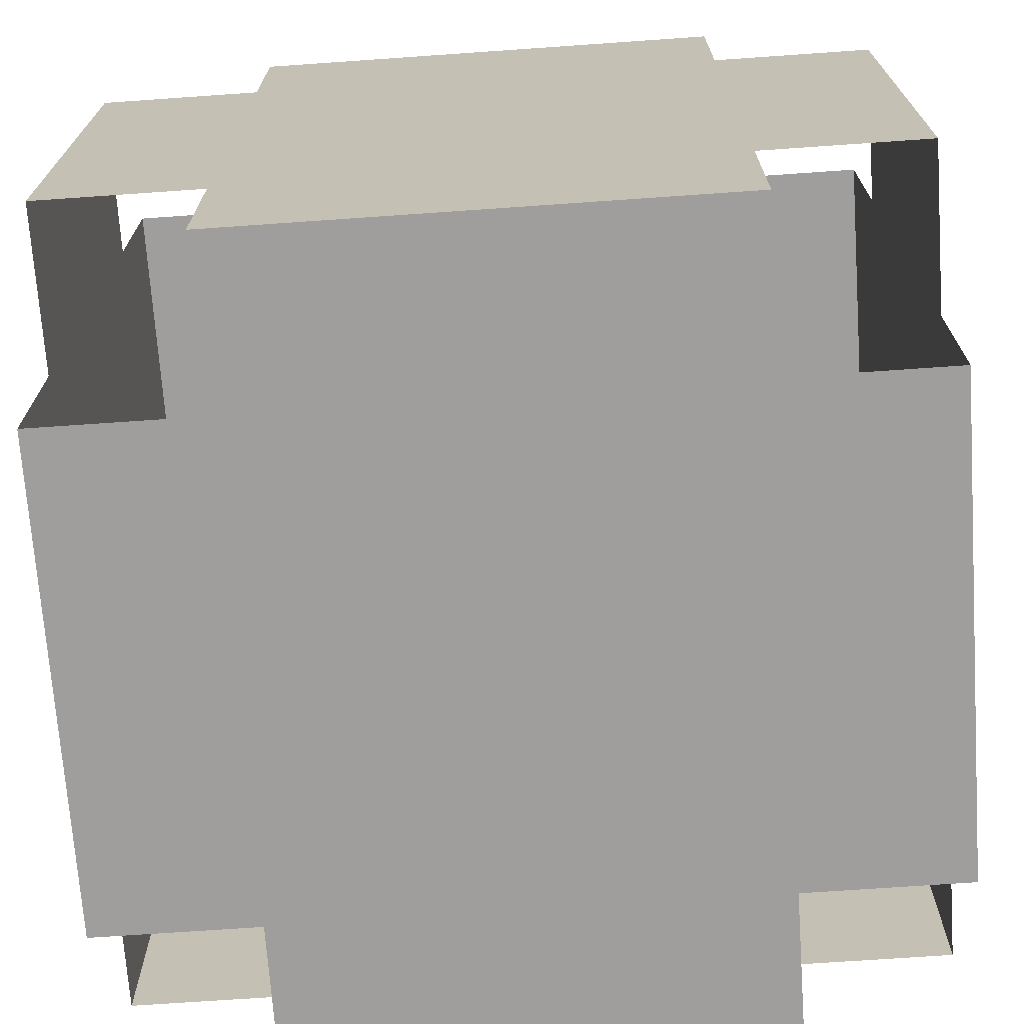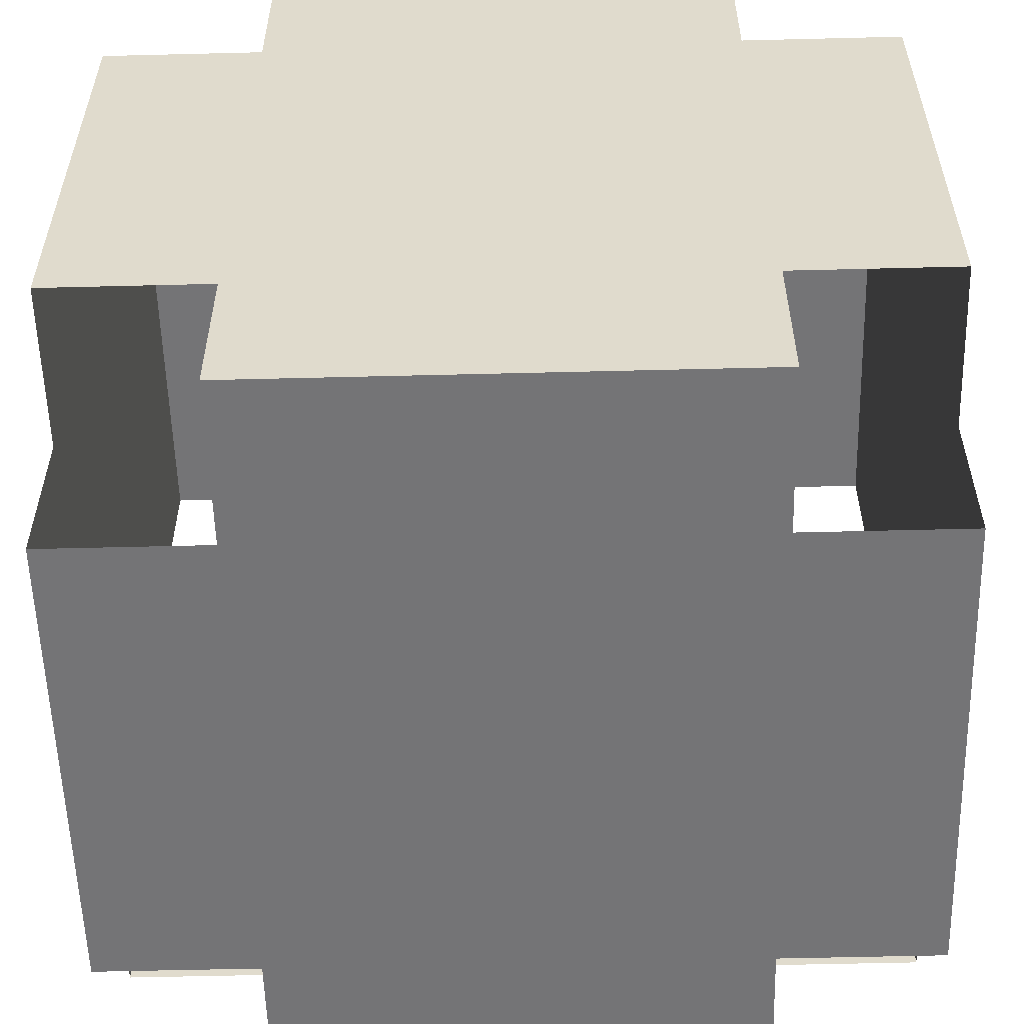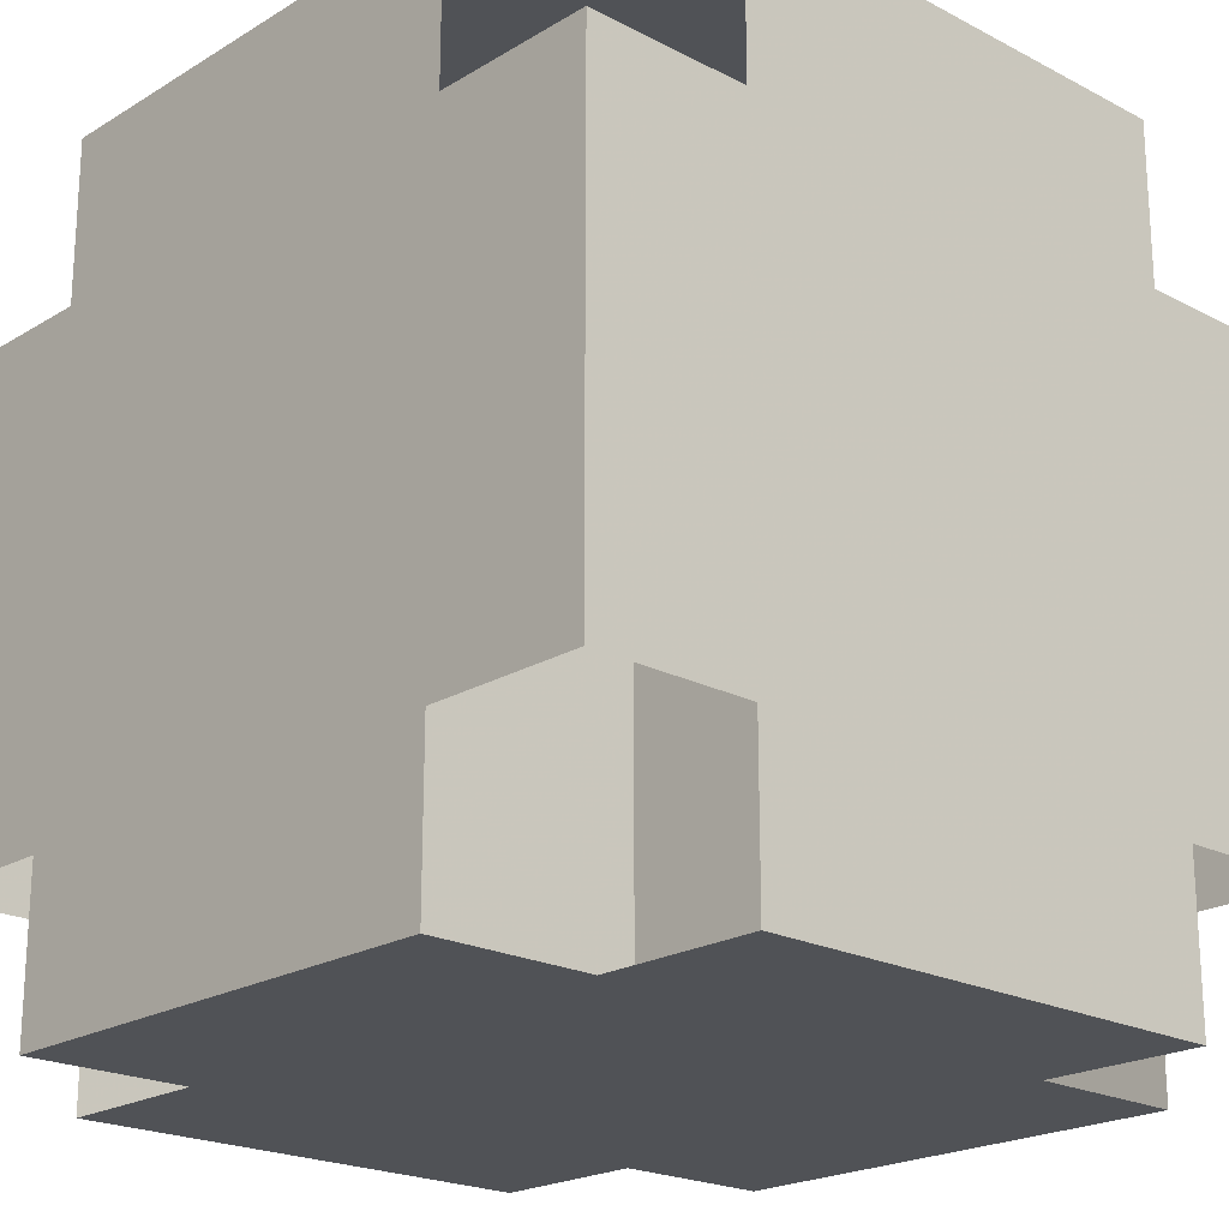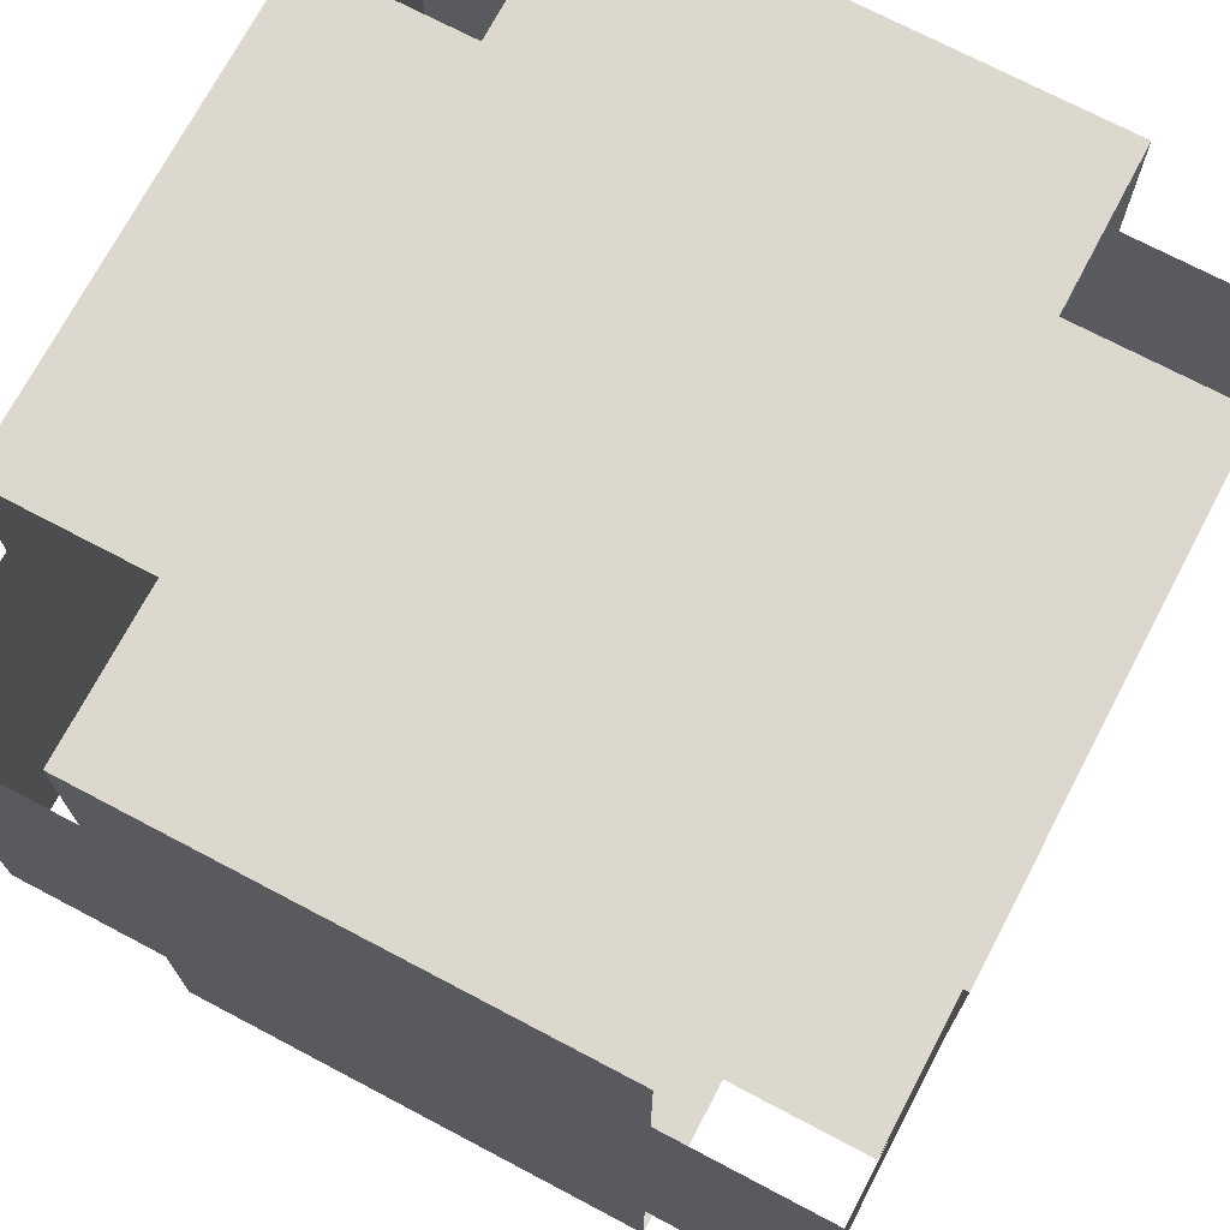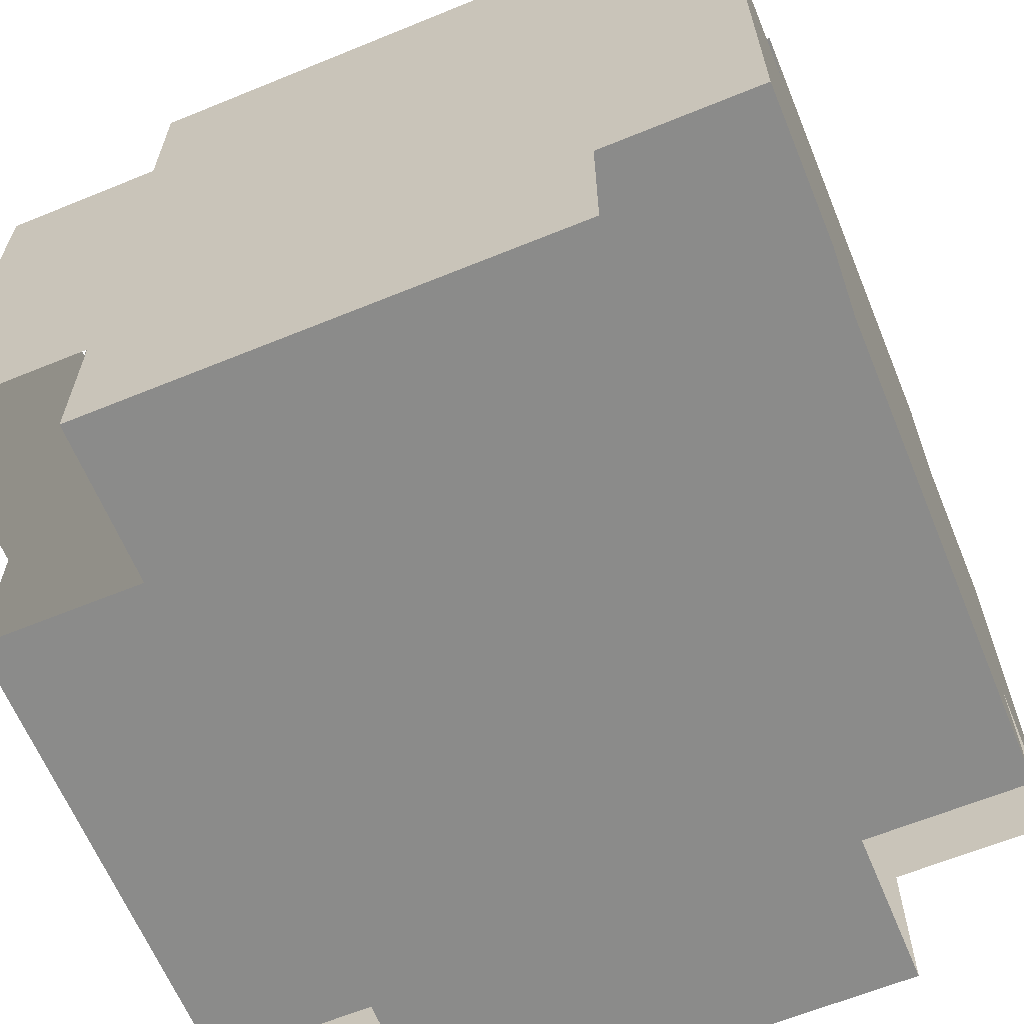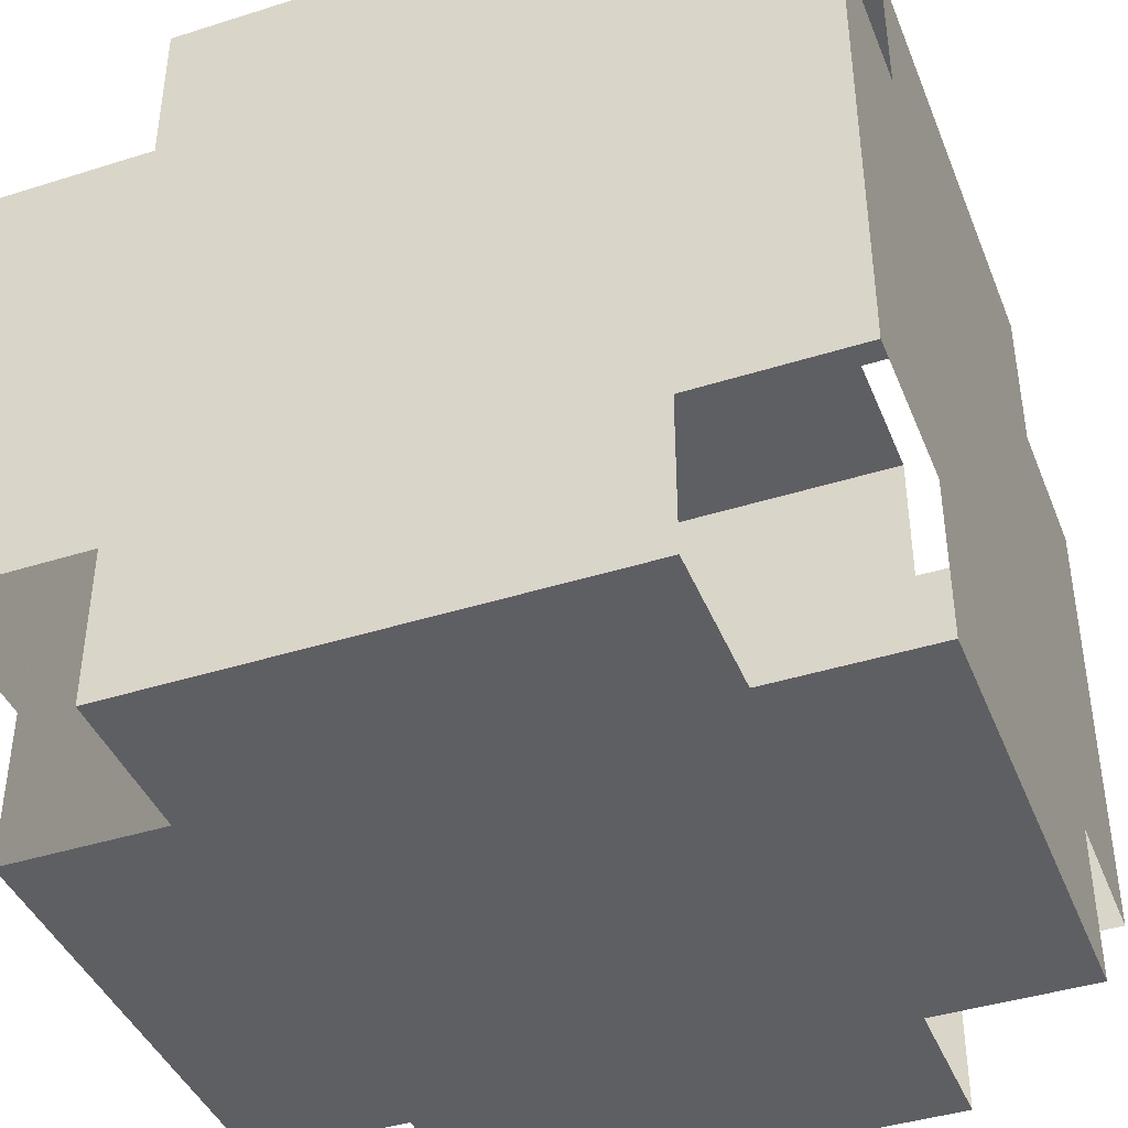
<metadata>
{"format":"obj","ext":"obj","renderer":"f3d","projection":"perspective","resolution":1024,"background":"white","views":[{"elev":-71.0,"azim":4.0,"up":"+Z"},{"elev":-56.3,"azim":91.5,"up":"+Z"},{"elev":-21.1,"azim":-133.0,"up":"+Y"},{"elev":72.2,"azim":-152.2,"up":"+Y"},{"elev":-63.7,"azim":-67.6,"up":"+Y"},{"elev":-41.7,"azim":-69.1,"up":"+Z"}]}
</metadata>
<code>
v -0.3 -0.5 0.5
v -0.1 -0.5 0.5
v 0.1 -0.5 0.5
v 0.3 -0.5 0.5
v -0.5 -0.3 0.5
v -0.3 -0.3 0.5
v -0.1 -0.3 0.5
v 0.1 -0.3 0.5
v 0.3 -0.3 0.5
v 0.5 -0.3 0.5
v -0.5 -0.1 0.5
v -0.3 -0.1 0.5
v -0.1 -0.1 0.5
v 0.1 -0.1 0.5
v 0.3 -0.1 0.5
v 0.5 -0.1 0.5
v -0.5 0.1 0.5
v -0.3 0.1 0.5
v -0.1 0.1 0.5
v 0.1 0.1 0.5
v 0.3 0.1 0.5
v 0.5 0.1 0.5
v -0.5 0.3 0.5
v -0.3 0.3 0.5
v -0.1 0.3 0.5
v 0.1 0.3 0.5
v 0.3 0.3 0.5
v 0.5 0.3 0.5
v -0.3 0.5 0.5
v -0.1 0.5 0.5
v 0.1 0.5 0.5
v 0.3 0.5 0.5
v -0.5 0.5 0.3
v -0.3 0.5 0.3
v -0.1 0.5 0.3
v 0.1 0.5 0.3
v 0.3 0.5 0.3
v 0.5 0.5 0.3
v -0.5 0.5 0.1
v -0.3 0.5 0.1
v -0.1 0.5 0.1
v 0.1 0.5 0.1
v 0.3 0.5 0.1
v 0.5 0.5 0.1
v -0.5 0.5 -0.1
v -0.3 0.5 -0.1
v -0.1 0.5 -0.1
v 0.1 0.5 -0.1
v 0.3 0.5 -0.1
v 0.5 0.5 -0.1
v -0.5 0.5 -0.3
v -0.3 0.5 -0.3
v -0.1 0.5 -0.3
v 0.1 0.5 -0.3
v 0.3 0.5 -0.3
v 0.5 0.5 -0.3
v -0.3 0.5 -0.5
v -0.1 0.5 -0.5
v 0.1 0.5 -0.5
v 0.3 0.5 -0.5
v -0.5 0.3 -0.5
v -0.3 0.3 -0.5
v -0.1 0.3 -0.5
v 0.1 0.3 -0.5
v 0.3 0.3 -0.5
v 0.5 0.3 -0.5
v -0.5 0.1 -0.5
v -0.3 0.1 -0.5
v -0.1 0.1 -0.5
v 0.1 0.1 -0.5
v 0.3 0.1 -0.5
v 0.5 0.1 -0.5
v -0.5 -0.1 -0.5
v -0.3 -0.1 -0.5
v -0.1 -0.1 -0.5
v 0.1 -0.1 -0.5
v 0.3 -0.1 -0.5
v 0.5 -0.1 -0.5
v -0.5 -0.3 -0.5
v -0.3 -0.3 -0.5
v -0.1 -0.3 -0.5
v 0.1 -0.3 -0.5
v 0.3 -0.3 -0.5
v 0.5 -0.3 -0.5
v -0.3 -0.5 -0.5
v -0.1 -0.5 -0.5
v 0.1 -0.5 -0.5
v 0.3 -0.5 -0.5
v -0.5 -0.5 -0.3
v -0.3 -0.5 -0.3
v -0.1 -0.5 -0.3
v 0.1 -0.5 -0.3
v 0.3 -0.5 -0.3
v 0.5 -0.5 -0.3
v -0.5 -0.5 -0.1
v -0.3 -0.5 -0.1
v -0.1 -0.5 -0.1
v 0.1 -0.5 -0.1
v 0.3 -0.5 -0.1
v 0.5 -0.5 -0.1
v -0.5 -0.5 0.1
v -0.3 -0.5 0.1
v -0.1 -0.5 0.1
v 0.1 -0.5 0.1
v 0.3 -0.5 0.1
v 0.5 -0.5 0.1
v -0.5 -0.5 0.3
v -0.3 -0.5 0.3
v -0.1 -0.5 0.3
v 0.1 -0.5 0.3
v 0.3 -0.5 0.3
v 0.5 -0.5 0.3
v 0.5 -0.3 -0.3
v 0.5 -0.3 -0.1
v 0.5 -0.3 0.1
v 0.5 -0.3 0.3
v 0.5 -0.1 -0.3
v 0.5 -0.1 -0.1
v 0.5 -0.1 0.1
v 0.5 -0.1 0.3
v 0.5 0.1 -0.3
v 0.5 0.1 -0.1
v 0.5 0.1 0.1
v 0.5 0.1 0.3
v 0.5 0.3 -0.3
v 0.5 0.3 -0.1
v 0.5 0.3 0.1
v 0.5 0.3 0.3
v -0.5 -0.3 -0.3
v -0.5 -0.3 -0.1
v -0.5 -0.3 0.1
v -0.5 -0.3 0.3
v -0.5 -0.1 -0.3
v -0.5 -0.1 -0.1
v -0.5 -0.1 0.1
v -0.5 -0.1 0.3
v -0.5 0.1 -0.3
v -0.5 0.1 -0.1
v -0.5 0.1 0.1
v -0.5 0.1 0.3
v -0.5 0.3 -0.3
v -0.5 0.3 -0.1
v -0.5 0.3 0.1
v -0.5 0.3 0.3
f 1 2 7 6
f 2 3 8 7
f 3 4 9 8
f 5 6 12 11
f 6 7 13 12
f 7 8 14 13
f 8 9 15 14
f 9 10 16 15
f 11 12 18 17
f 12 13 19 18
f 13 14 20 19
f 14 15 21 20
f 15 16 22 21
f 17 18 24 23
f 18 19 25 24
f 19 20 26 25
f 20 21 27 26
f 21 22 28 27
f 24 25 30 29
f 25 26 31 30
f 26 27 32 31
f 29 30 35 34
f 30 31 36 35
f 31 32 37 36
f 33 34 40 39
f 34 35 41 40
f 35 36 42 41
f 36 37 43 42
f 37 38 44 43
f 39 40 46 45
f 40 41 47 46
f 41 42 48 47
f 42 43 49 48
f 43 44 50 49
f 45 46 52 51
f 46 47 53 52
f 47 48 54 53
f 48 49 55 54
f 49 50 56 55
f 52 53 58 57
f 53 54 59 58
f 54 55 60 59
f 57 58 63 62
f 58 59 64 63
f 59 60 65 64
f 61 62 68 67
f 62 63 69 68
f 63 64 70 69
f 64 65 71 70
f 65 66 72 71
f 67 68 74 73
f 68 69 75 74
f 69 70 76 75
f 70 71 77 76
f 71 72 78 77
f 73 74 80 79
f 74 75 81 80
f 75 76 82 81
f 76 77 83 82
f 77 78 84 83
f 80 81 86 85
f 81 82 87 86
f 82 83 88 87
f 85 86 91 90
f 86 87 92 91
f 87 88 93 92
f 89 90 96 95
f 90 91 97 96
f 91 92 98 97
f 92 93 99 98
f 93 94 100 99
f 95 96 102 101
f 96 97 103 102
f 97 98 104 103
f 98 99 105 104
f 99 100 106 105
f 101 102 108 107
f 102 103 109 108
f 103 104 110 109
f 104 105 111 110
f 105 106 112 111
f 108 109 2 1
f 109 110 3 2
f 110 111 4 3
f 100 94 113 114
f 106 100 114 115
f 112 106 115 116
f 113 84 78 117
f 114 113 117 118
f 115 114 118 119
f 116 115 119 120
f 10 116 120 16
f 117 78 72 121
f 118 117 121 122
f 119 118 122 123
f 120 119 123 124
f 16 120 124 22
f 121 72 66 125
f 122 121 125 126
f 123 122 126 127
f 124 123 127 128
f 22 124 128 28
f 126 125 56 50
f 127 126 50 44
f 128 127 44 38
f 89 95 130 129
f 95 101 131 130
f 101 107 132 131
f 79 129 133 73
f 129 130 134 133
f 130 131 135 134
f 131 132 136 135
f 132 5 11 136
f 73 133 137 67
f 133 134 138 137
f 134 135 139 138
f 135 136 140 139
f 136 11 17 140
f 67 137 141 61
f 137 138 142 141
f 138 139 143 142
f 139 140 144 143
f 140 17 23 144
f 141 142 45 51
f 142 143 39 45
f 143 144 33 39

</code>
